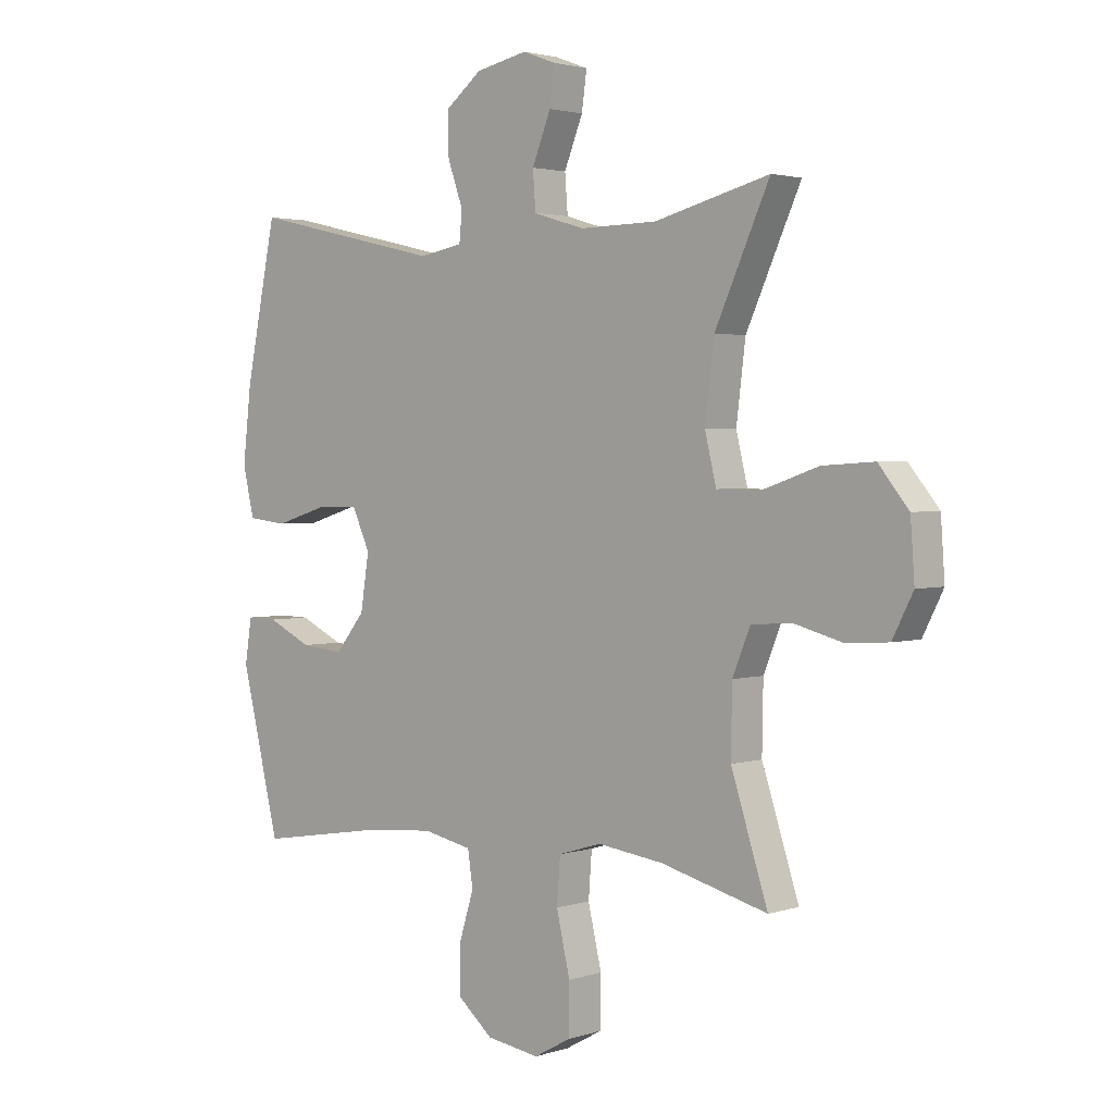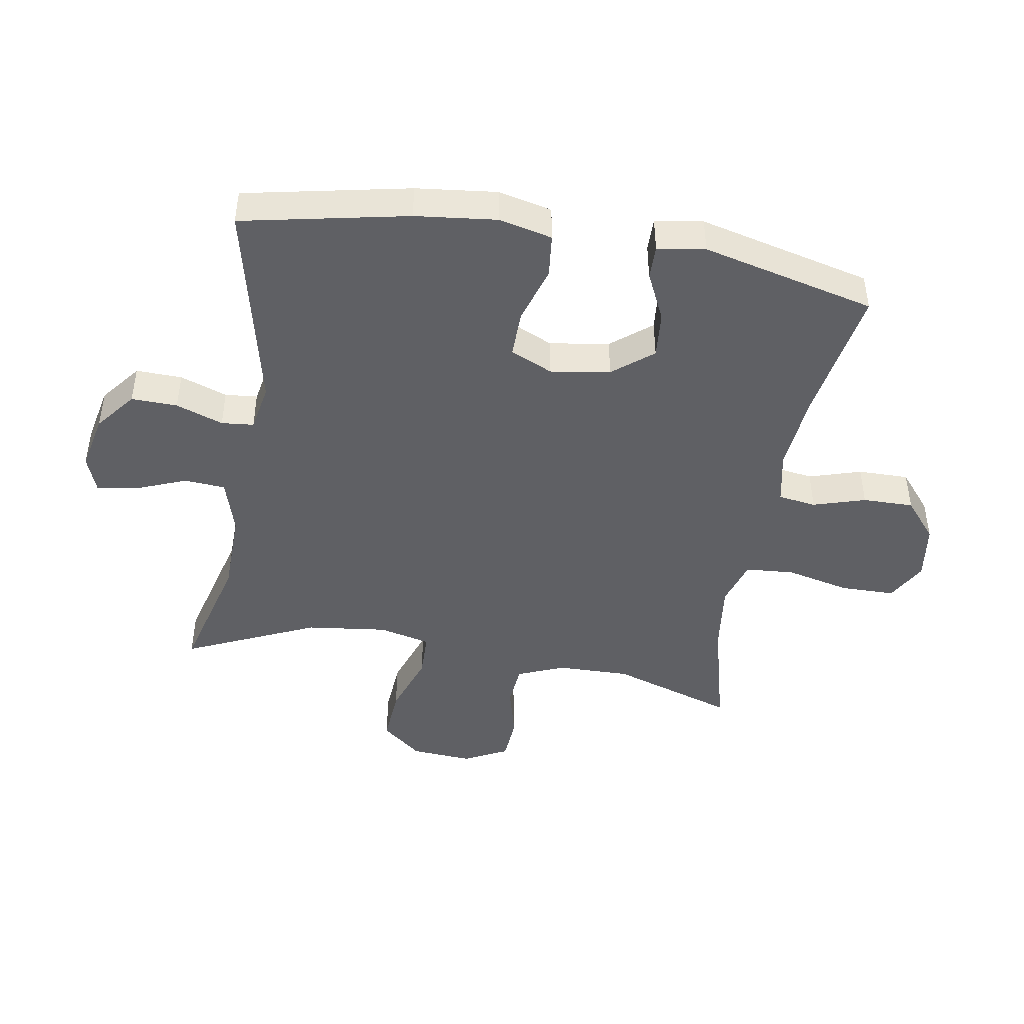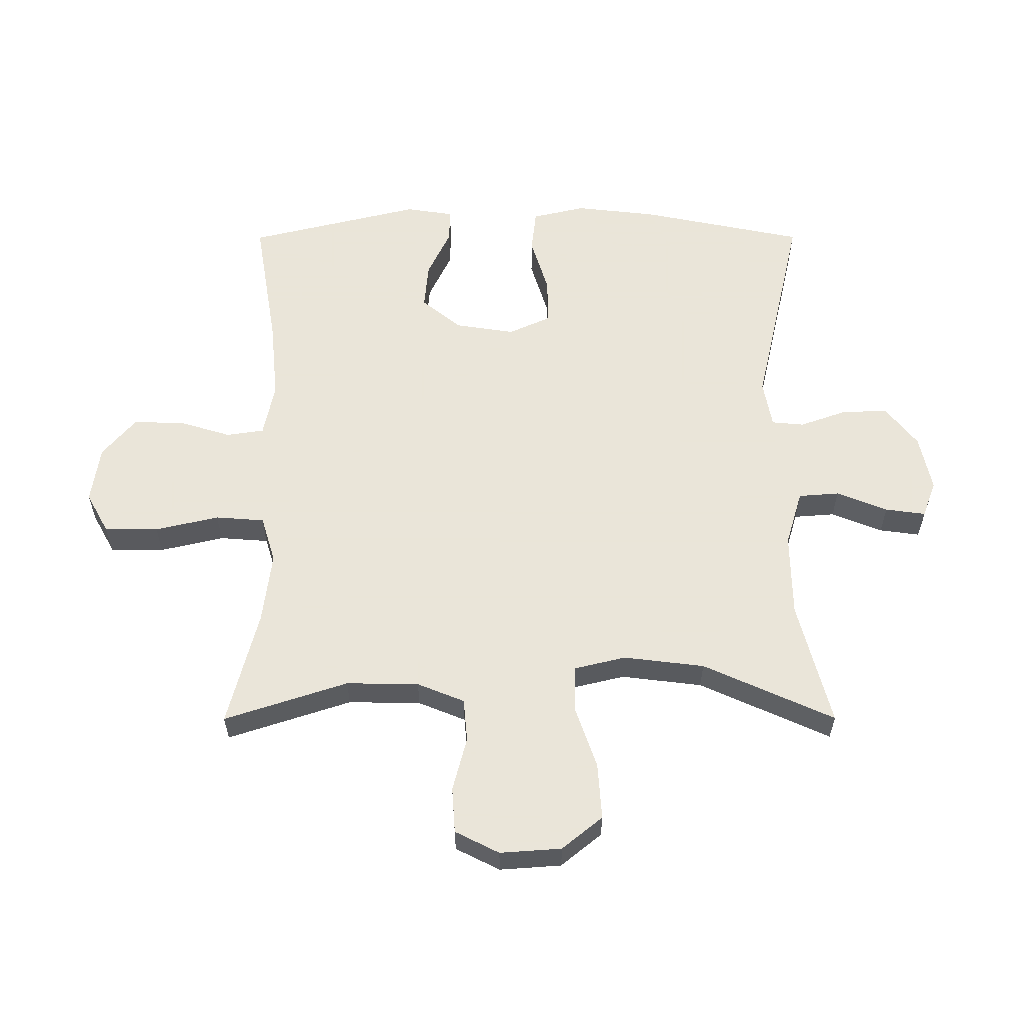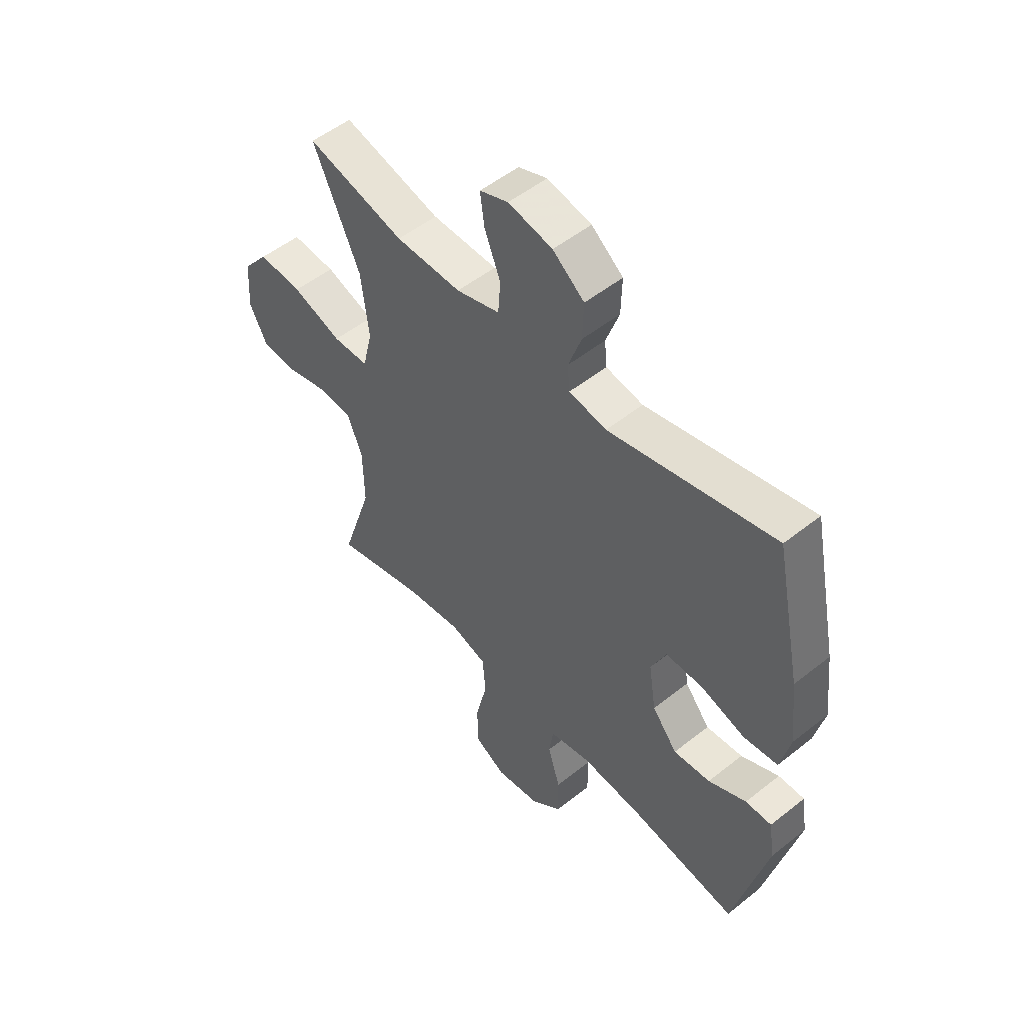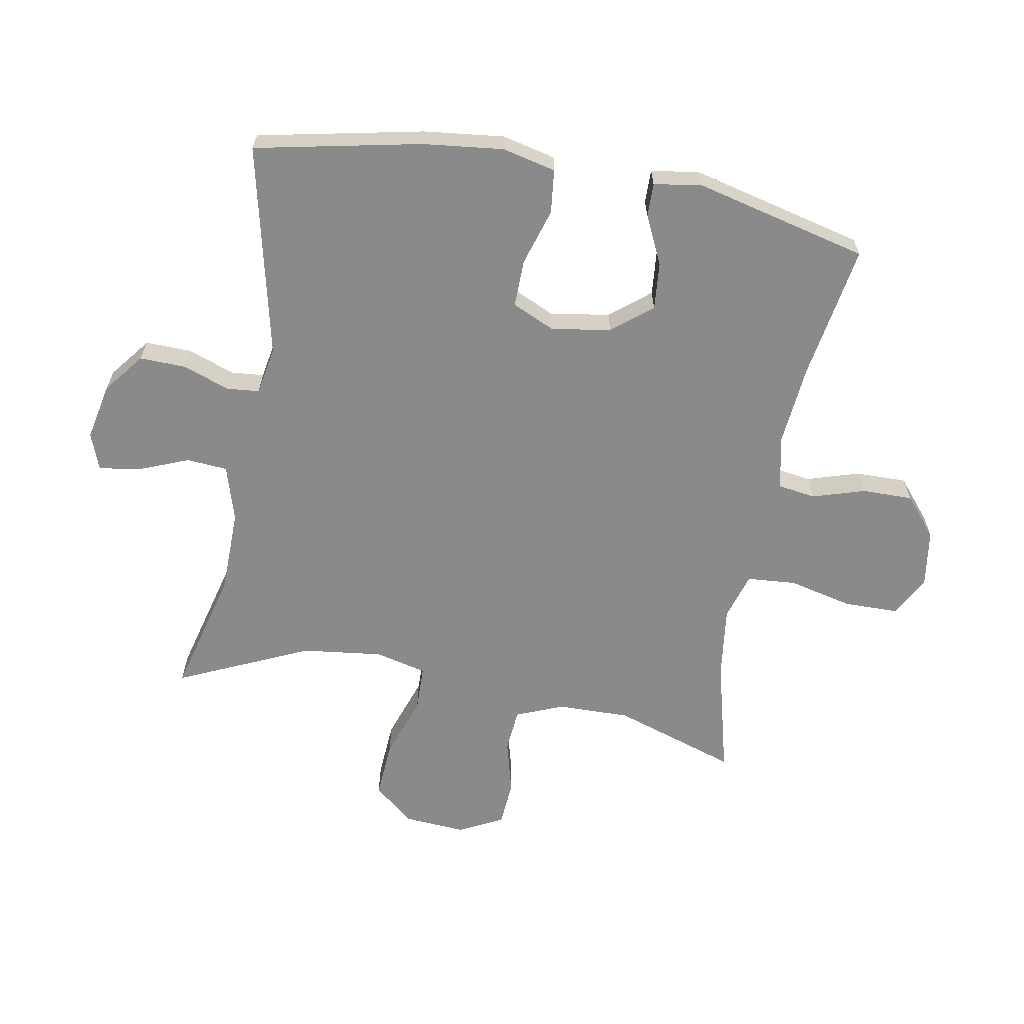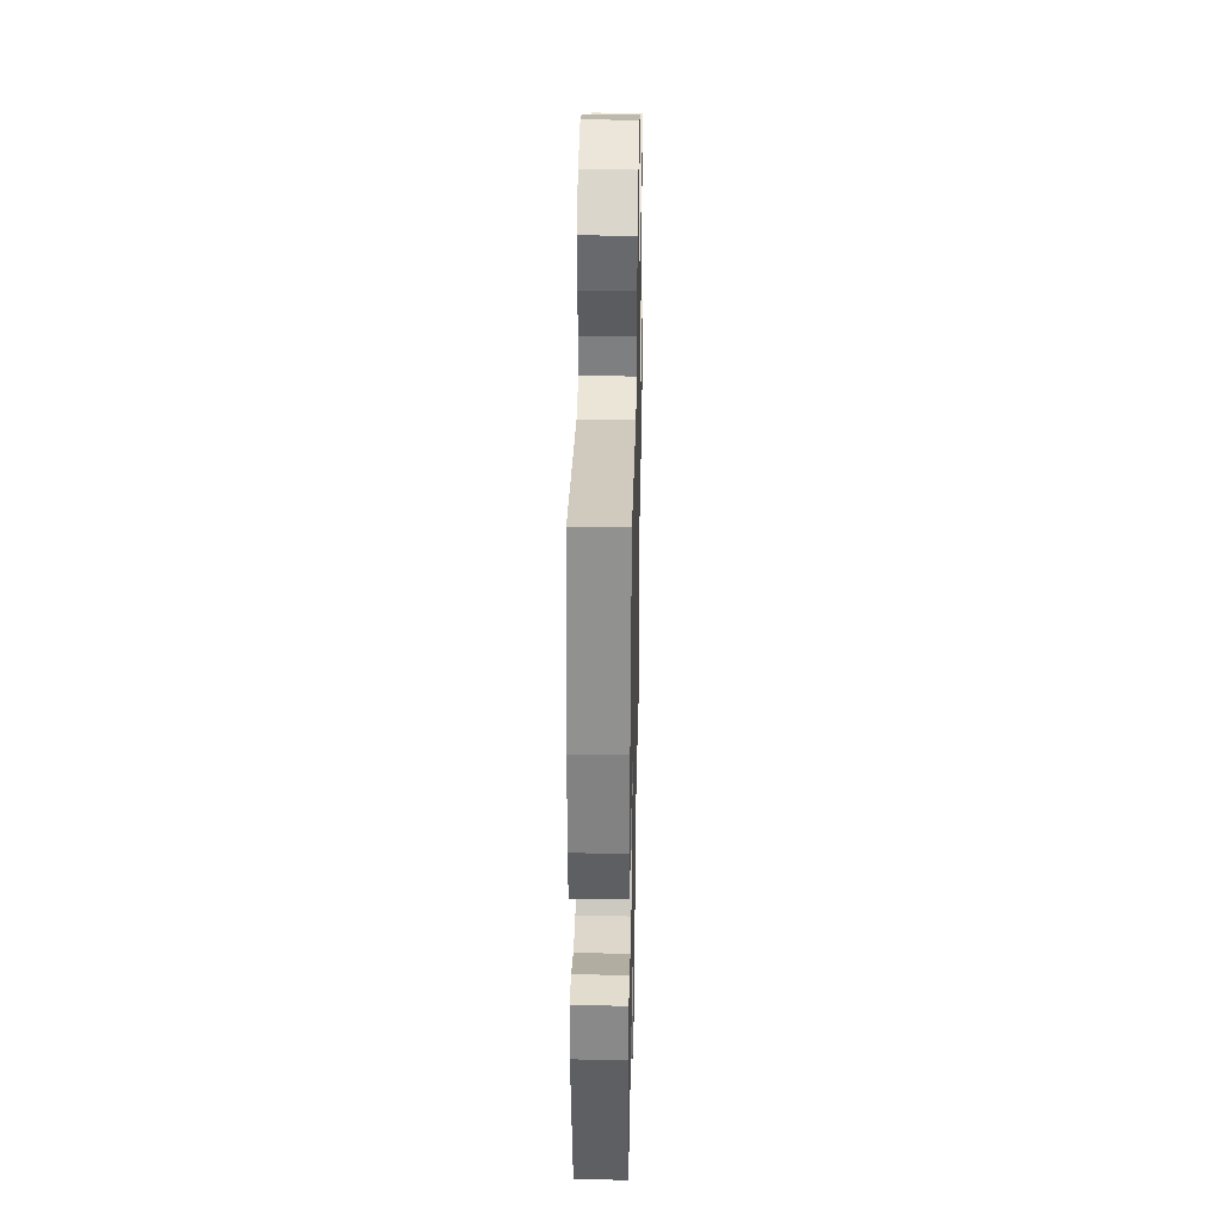
<metadata>
{"format":"obj","ext":"obj","renderer":"f3d","projection":"perspective","resolution":1024,"background":"white","views":[{"elev":2.5,"azim":-138.0,"up":"+Z"},{"elev":-44.9,"azim":80.3,"up":"+Y"},{"elev":58.6,"azim":-90.1,"up":"+Y"},{"elev":52.0,"azim":49.3,"up":"+Z"},{"elev":-63.6,"azim":79.7,"up":"+Y"},{"elev":35.7,"azim":91.2,"up":"+Z"}]}
</metadata>
<code>
v 0.5 0.07 -0.5
v 0.282 0.07 -0.464
v 0.153 0.07 -0.452
v 0.066 0.07 -0.47
v 0.057 0.07 -0.531
v 0.083 0.07 -0.615
v 0.084 0.07 -0.697
v 0.021 0.07 -0.75
v -0.072 0.07 -0.764
v -0.137 0.07 -0.728
v -0.138 0.07 -0.641
v -0.114 0.07 -0.538
v -0.12 0.07 -0.459
v -0.196 0.07 -0.436
v -0.312 0.07 -0.451
v -0.5 0.07 -0.5
v -0.435 0.07 -0.301
v -0.437 0.07 -0.184
v -0.468 0.07 -0.108
v -0.538 0.07 -0.102
v -0.625 0.07 -0.125
v -0.699 0.07 -0.12
v -0.735 0.07 -0.049
v -0.728 0.07 0.05
v -0.675 0.07 0.115
v -0.584 0.07 0.109
v -0.482 0.07 0.074
v -0.408 0.07 0.076
v -0.388 0.07 0.159
v -0.404 0.07 0.289
v -0.5 0.07 0.5
v -0.298 0.07 0.448
v -0.162 0.07 0.446
v -0.072 0.07 0.473
v -0.067 0.07 0.539
v -0.1 0.07 0.621
v -0.109 0.07 0.686
v -0.05 0.07 0.708
v 0.041 0.07 0.689
v 0.106 0.07 0.638
v 0.104 0.07 0.564
v 0.077 0.07 0.488
v 0.082 0.07 0.436
v 0.159 0.07 0.422
v 0.5 0.07 0.5
v 0.555 0.07 0.234
v 0.57 0.07 0.104
v 0.55 0.07 0.018
v 0.48 0.07 0.01
v 0.388 0.07 0.038
v 0.312 0.07 0.039
v 0.281 0.07 -0.029
v 0.296 0.07 -0.125
v 0.348 0.07 -0.189
v 0.424 0.07 -0.182
v 0.502 0.07 -0.145
v 0.556 0.07 -0.144
v 0.568 0.07 -0.221
v 0.5 0 -0.5
v 0.282 0 -0.464
v 0.153 0 -0.452
v 0.066 0 -0.47
v 0.057 0 -0.531
v 0.083 0 -0.615
v 0.084 0 -0.697
v 0.021 0 -0.75
v -0.072 0 -0.764
v -0.137 0 -0.728
v -0.138 0 -0.641
v -0.114 0 -0.538
v -0.12 0 -0.459
v -0.196 0 -0.436
v -0.312 0 -0.451
v -0.5 0 -0.5
v -0.435 0 -0.301
v -0.437 0 -0.184
v -0.468 0 -0.108
v -0.538 0 -0.102
v -0.625 0 -0.125
v -0.699 0 -0.12
v -0.735 0 -0.049
v -0.728 0 0.05
v -0.675 0 0.115
v -0.584 0 0.109
v -0.482 0 0.074
v -0.408 0 0.076
v -0.388 0 0.159
v -0.404 0 0.289
v -0.5 0 0.5
v -0.298 0 0.448
v -0.162 0 0.446
v -0.072 0 0.473
v -0.067 0 0.539
v -0.1 0 0.621
v -0.109 0 0.686
v -0.05 0 0.708
v 0.041 0 0.689
v 0.106 0 0.638
v 0.104 0 0.564
v 0.077 0 0.488
v 0.082 0 0.436
v 0.159 0 0.422
v 0.5 0 0.5
v 0.555 0 0.234
v 0.57 0 0.104
v 0.55 0 0.018
v 0.48 0 0.01
v 0.388 0 0.038
v 0.312 0 0.039
v 0.281 0 -0.029
v 0.296 0 -0.125
v 0.348 0 -0.189
v 0.424 0 -0.182
v 0.502 0 -0.145
v 0.556 0 -0.144
v 0.568 0 -0.221
f 55 56 57 58
f 54 55 58 1
f 53 54 1 2
f 52 53 2 3
f 47 48 49 50
f 47 50 51
f 44 45 46 47
f 43 44 47 51
f 39 40 41 42
f 39 42 43
f 38 39 43
f 35 36 37 38
f 34 35 38 43
f 33 34 43 51
f 30 31 32
f 29 30 32 33
f 28 29 33 51
f 24 25 26 27
f 20 21 22 23
f 19 20 23 24
f 15 16 17
f 14 15 17 18
f 13 14 18 19
f 9 10 11 12
f 9 12 13
f 8 9 13
f 5 6 7 8
f 4 5 8 13
f 52 3 4 13
f 51 52 13 19
f 27 28 51
f 19 24 27 51
f 116 115 114 113
f 59 116 113 112
f 60 59 112 111
f 61 60 111 110
f 108 107 106 105
f 109 108 105
f 105 104 103 102
f 109 105 102 101
f 100 99 98 97
f 101 100 97
f 101 97 96
f 96 95 94 93
f 101 96 93 92
f 109 101 92 91
f 90 89 88
f 91 90 88 87
f 109 91 87 86
f 85 84 83 82
f 81 80 79 78
f 82 81 78 77
f 75 74 73
f 76 75 73 72
f 77 76 72 71
f 70 69 68 67
f 71 70 67
f 71 67 66
f 66 65 64 63
f 71 66 63 62
f 71 62 61 110
f 77 71 110 109
f 109 86 85
f 109 85 82 77
f 1 59 60 2
f 2 60 61 3
f 3 61 62 4
f 4 62 63 5
f 5 63 64 6
f 6 64 65 7
f 7 65 66 8
f 8 66 67 9
f 9 67 68 10
f 10 68 69 11
f 11 69 70 12
f 12 70 71 13
f 13 71 72 14
f 14 72 73 15
f 15 73 74 16
f 16 74 75 17
f 17 75 76 18
f 18 76 77 19
f 19 77 78 20
f 20 78 79 21
f 21 79 80 22
f 22 80 81 23
f 23 81 82 24
f 24 82 83 25
f 25 83 84 26
f 26 84 85 27
f 27 85 86 28
f 28 86 87 29
f 29 87 88 30
f 30 88 89 31
f 31 89 90 32
f 32 90 91 33
f 33 91 92 34
f 34 92 93 35
f 35 93 94 36
f 36 94 95 37
f 37 95 96 38
f 38 96 97 39
f 39 97 98 40
f 40 98 99 41
f 41 99 100 42
f 42 100 101 43
f 43 101 102 44
f 44 102 103 45
f 45 103 104 46
f 46 104 105 47
f 47 105 106 48
f 48 106 107 49
f 49 107 108 50
f 50 108 109 51
f 51 109 110 52
f 52 110 111 53
f 53 111 112 54
f 54 112 113 55
f 55 113 114 56
f 56 114 115 57
f 57 115 116 58
f 58 116 59 1

</code>
